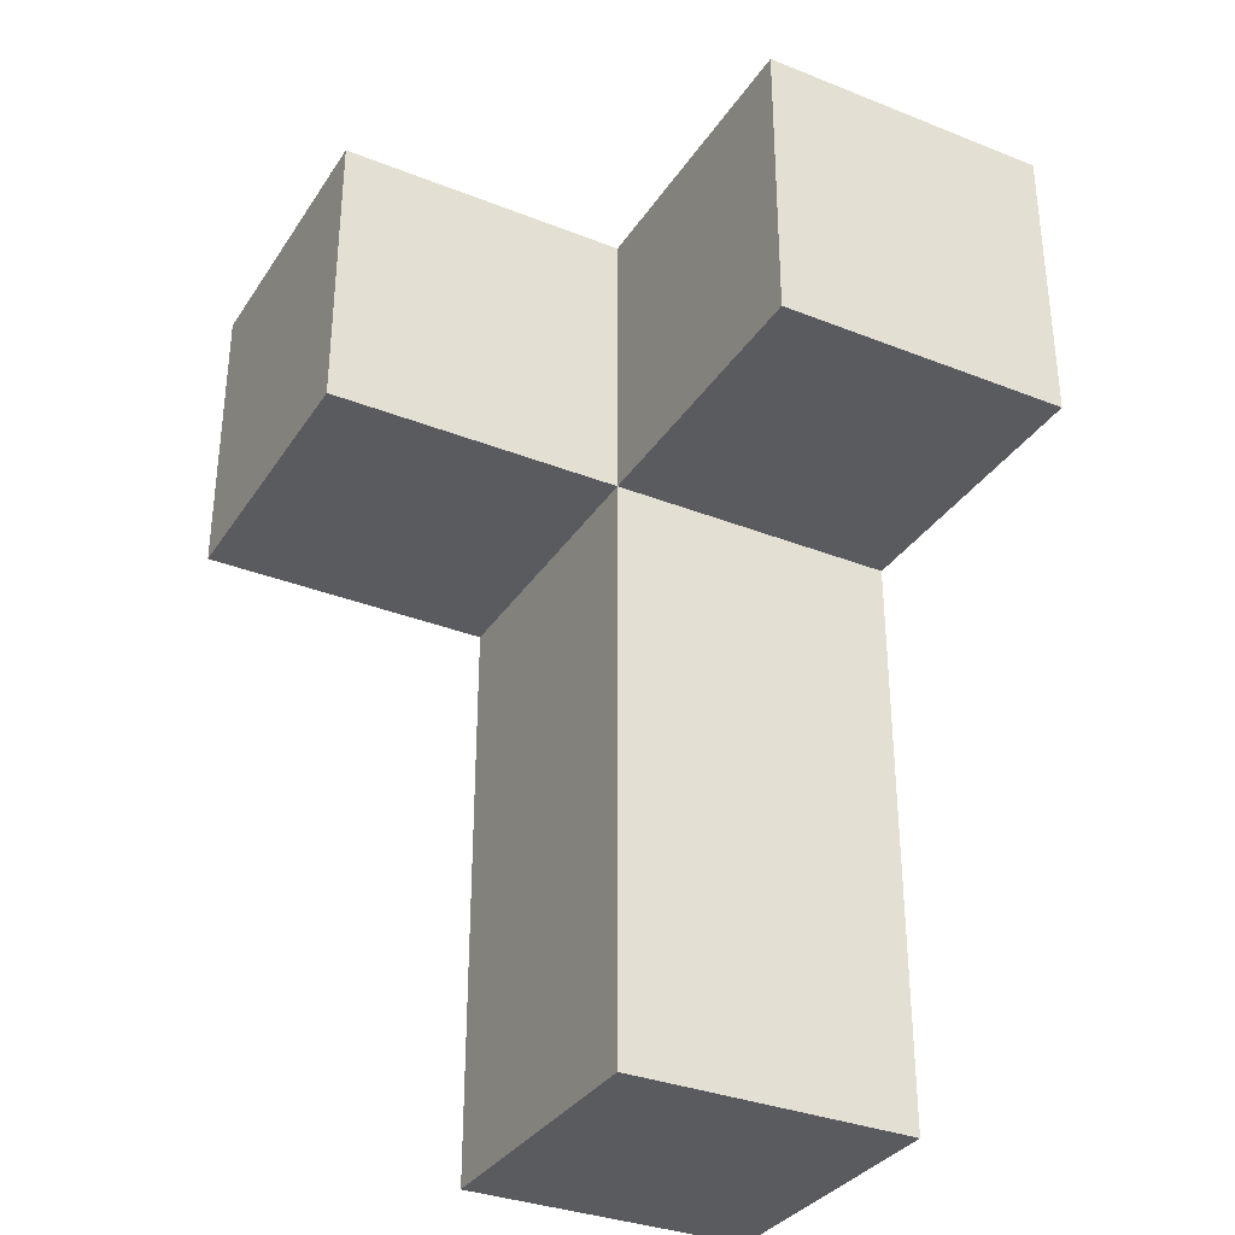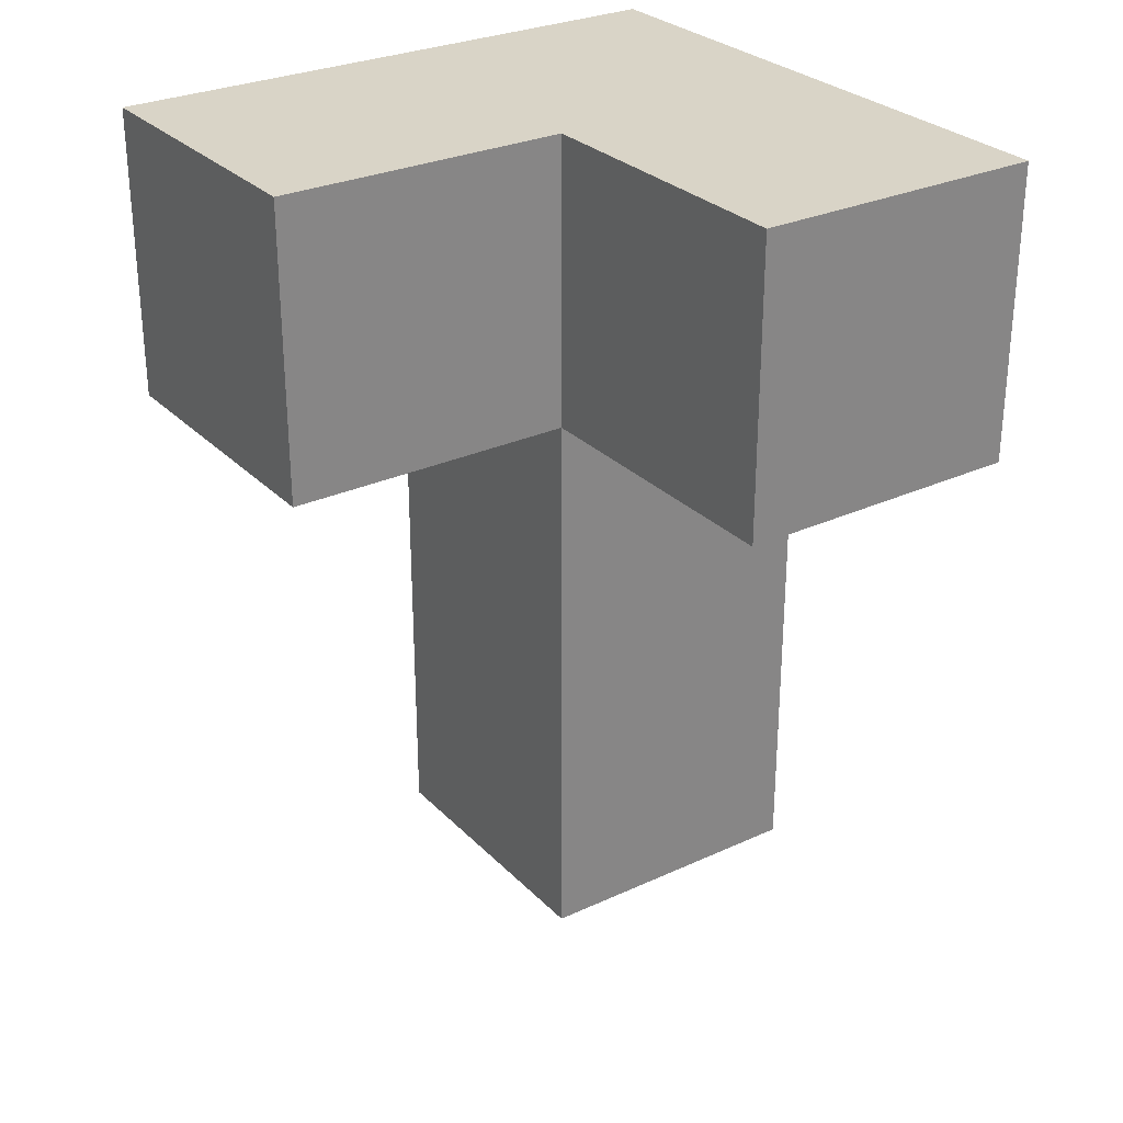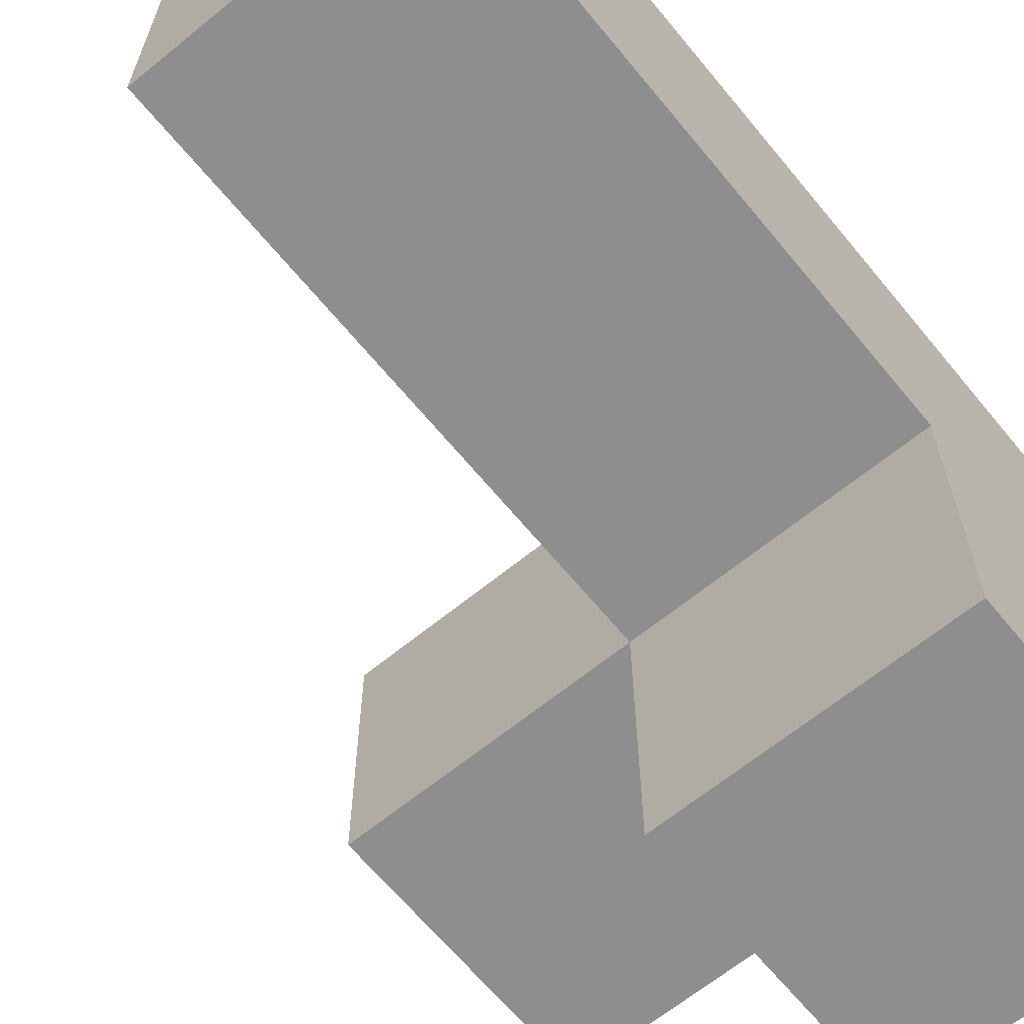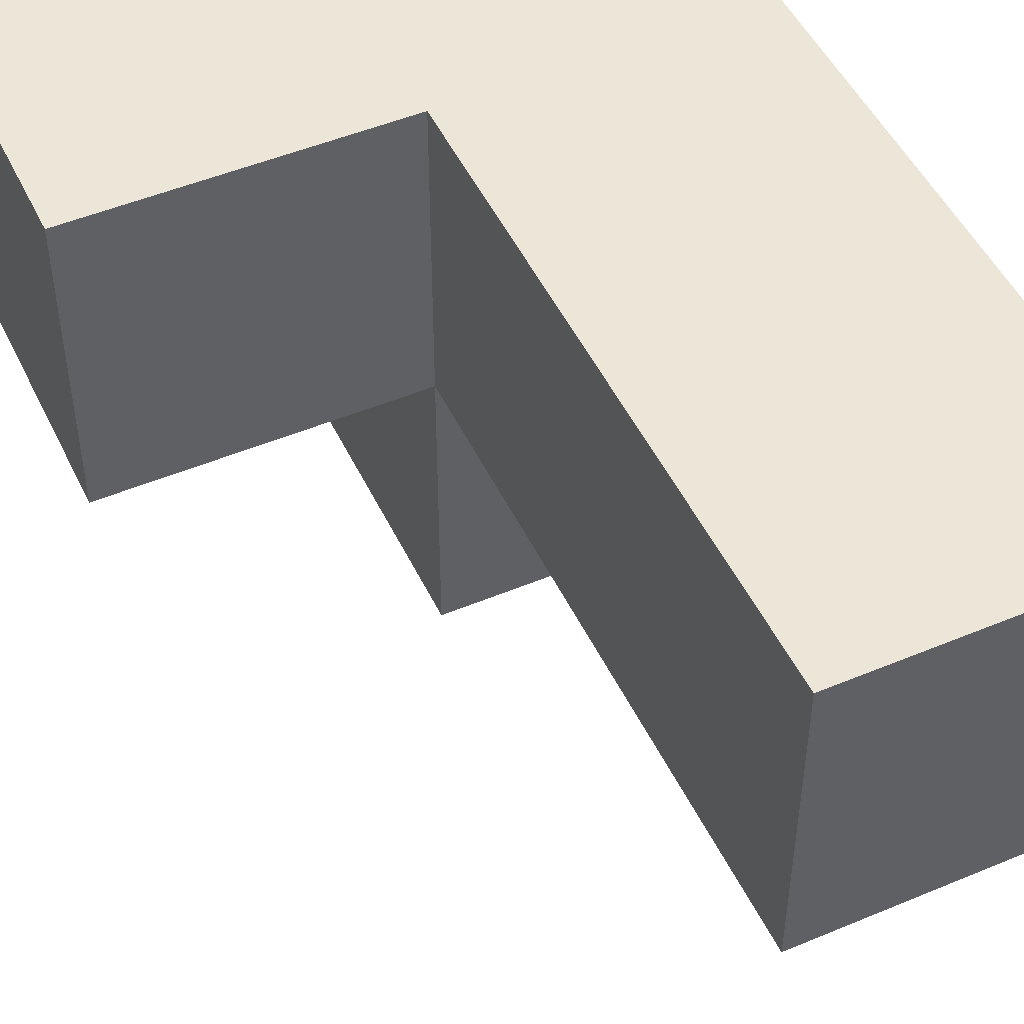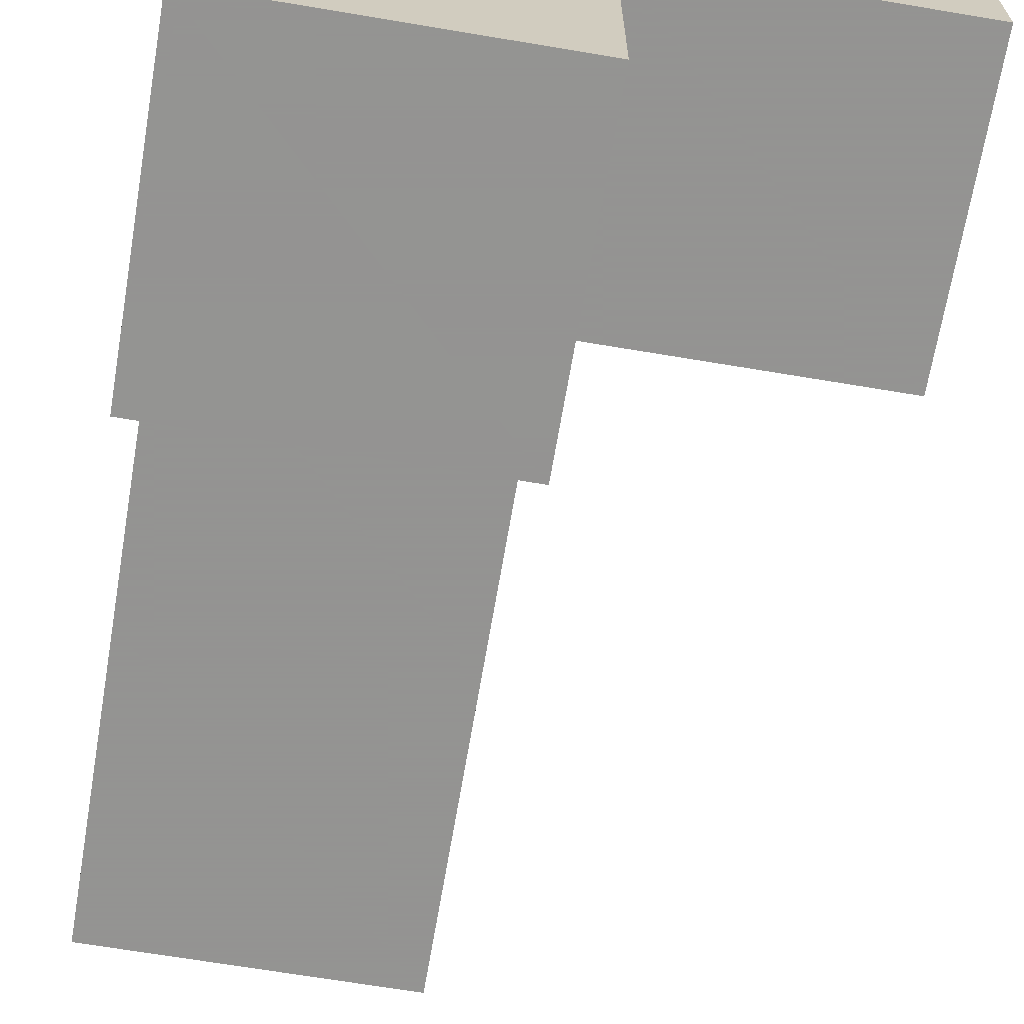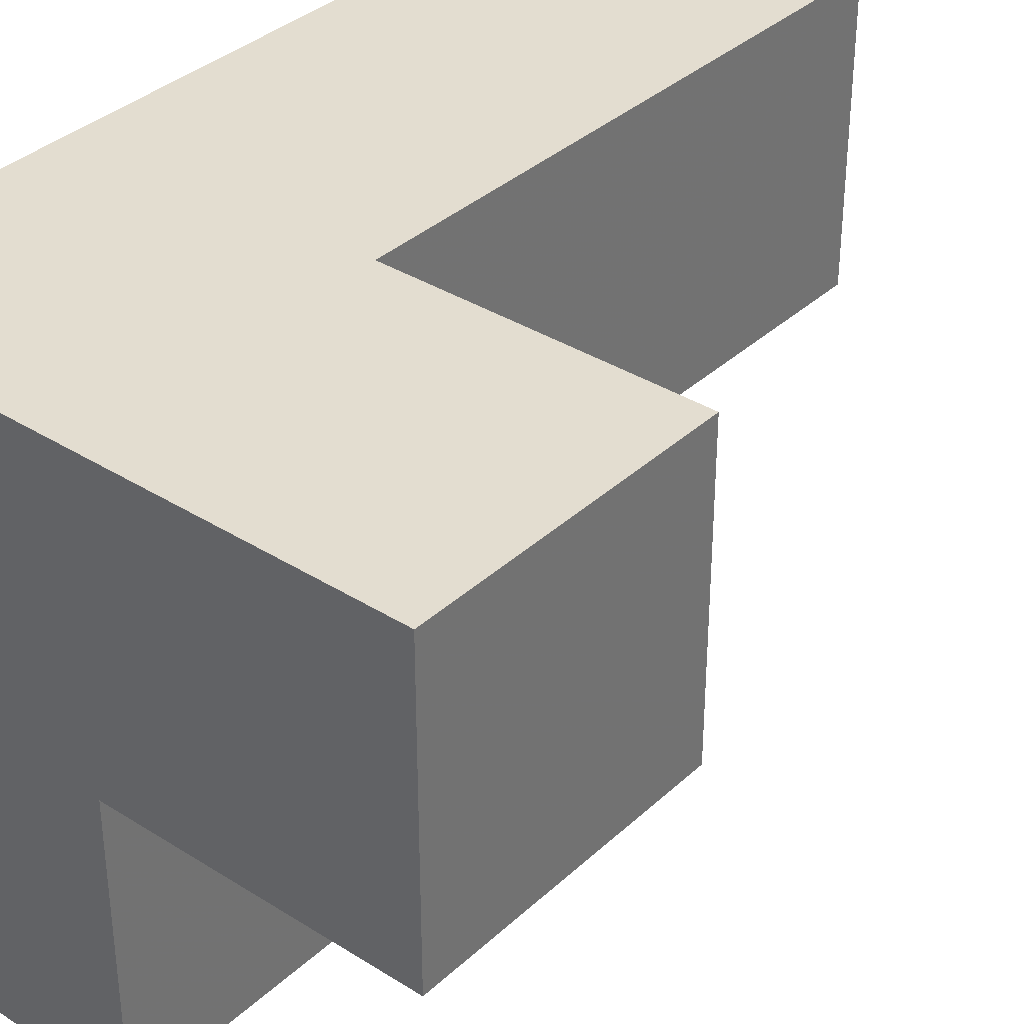
<metadata>
{"format":"obj","ext":"obj","renderer":"f3d","projection":"perspective","resolution":1024,"background":"white","views":[{"elev":-33.5,"azim":61.6,"up":"+Z"},{"elev":28.7,"azim":55.4,"up":"+Z"},{"elev":-65.0,"azim":-140.6,"up":"+Y"},{"elev":49.3,"azim":155.1,"up":"+Y"},{"elev":-66.9,"azim":-9.6,"up":"+Y"},{"elev":35.6,"azim":39.8,"up":"+Y"}]}
</metadata>
<code>
v 2.007 2.013 1.998
v 2.997 3.993 1.008
v 2.997 3.002 1.998
v 2.007 3.993 1.998
v 2.007 3.002 0.01833
v 3.987 3.002 1.998
v 2.007 3.002 2.988
v 3.987 3.993 2.988
v 2.997 3.993 2.988
v 2.997 3.002 1.008
v 2.997 2.013 2.988
v 2.997 3.993 0.01833
v 2.007 3.002 1.998
v 2.007 3.993 1.008
v 2.007 2.013 2.988
v 3.987 3.993 1.998
v 2.997 2.013 1.998
v 2.997 3.002 2.988
v 2.997 3.993 1.998
v 2.997 3.002 0.01833
v 2.007 3.993 0.01833
v 2.007 3.993 2.988
v 2.007 3.002 1.008
v 3.987 3.002 2.988
f 20 5 12
f 21 12 5
f 5 20 23
f 10 23 20
f 12 21 2
f 14 2 21
f 21 5 14
f 23 14 5
f 20 12 10
f 2 10 12
f 23 10 13
f 3 13 10
f 2 14 19
f 4 19 14
f 14 23 4
f 13 4 23
f 10 2 3
f 19 3 2
f 7 18 22
f 9 22 18
f 19 4 9
f 22 9 4
f 4 13 22
f 7 22 13
f 6 3 16
f 19 16 3
f 18 24 9
f 8 9 24
f 3 6 18
f 24 18 6
f 16 19 8
f 9 8 19
f 6 16 24
f 8 24 16
f 17 1 3
f 13 3 1
f 15 11 7
f 18 7 11
f 1 17 15
f 11 15 17
f 13 1 7
f 15 7 1
f 17 3 11
f 18 11 3

</code>
